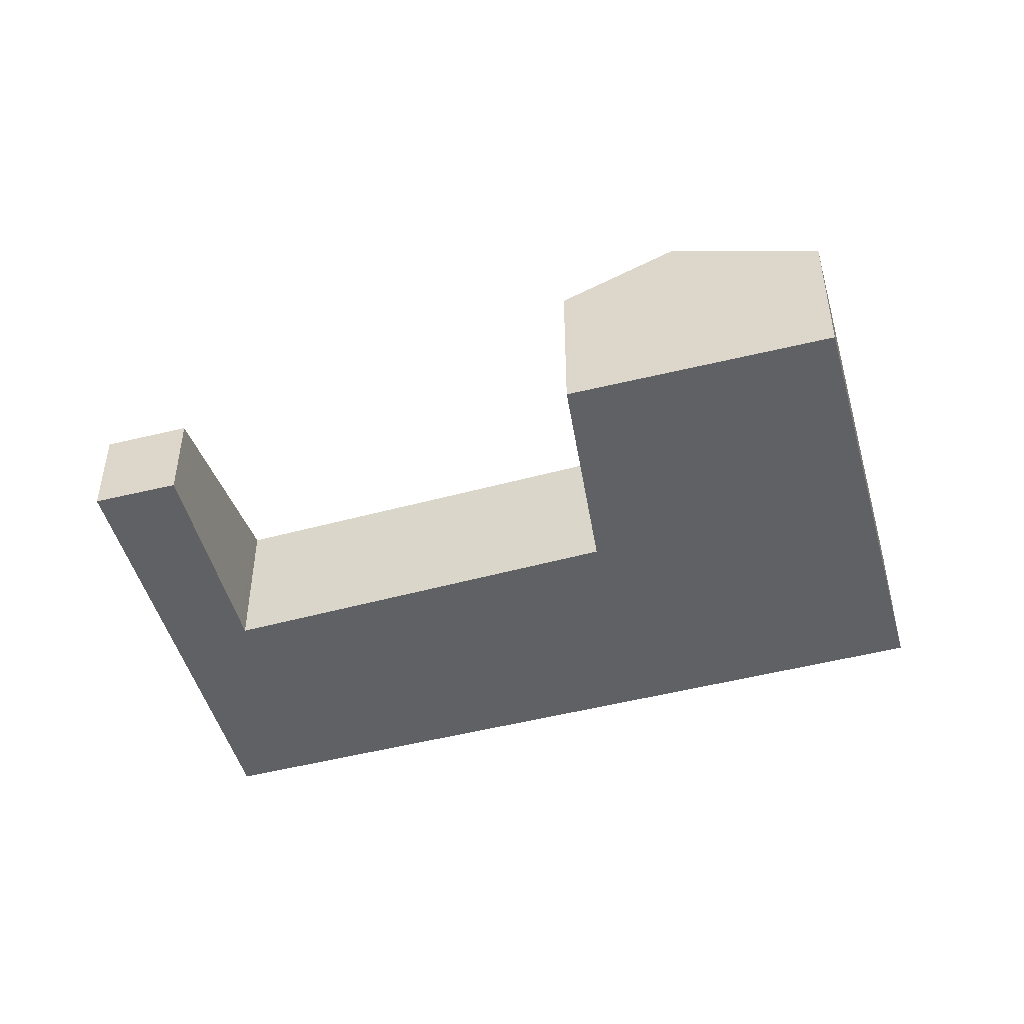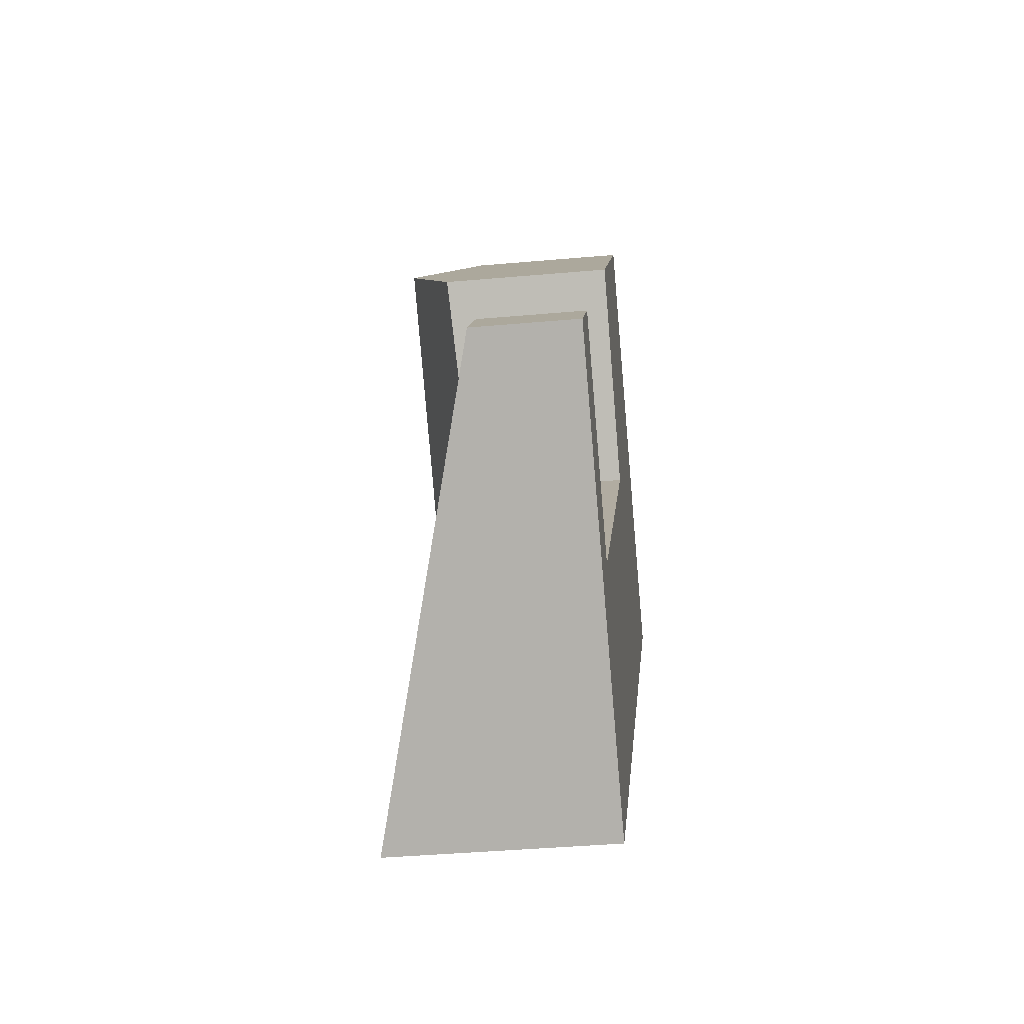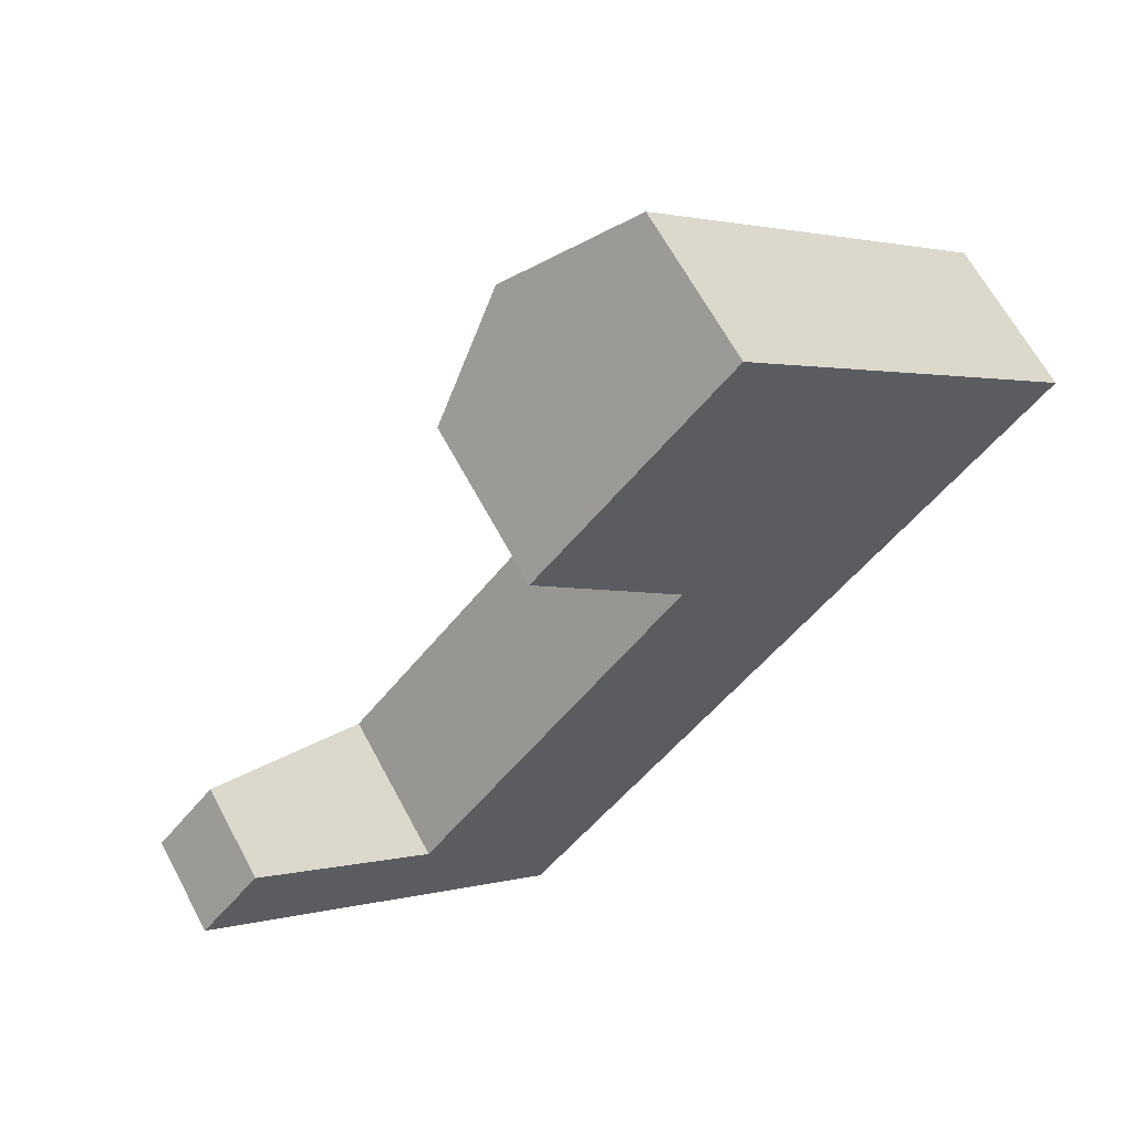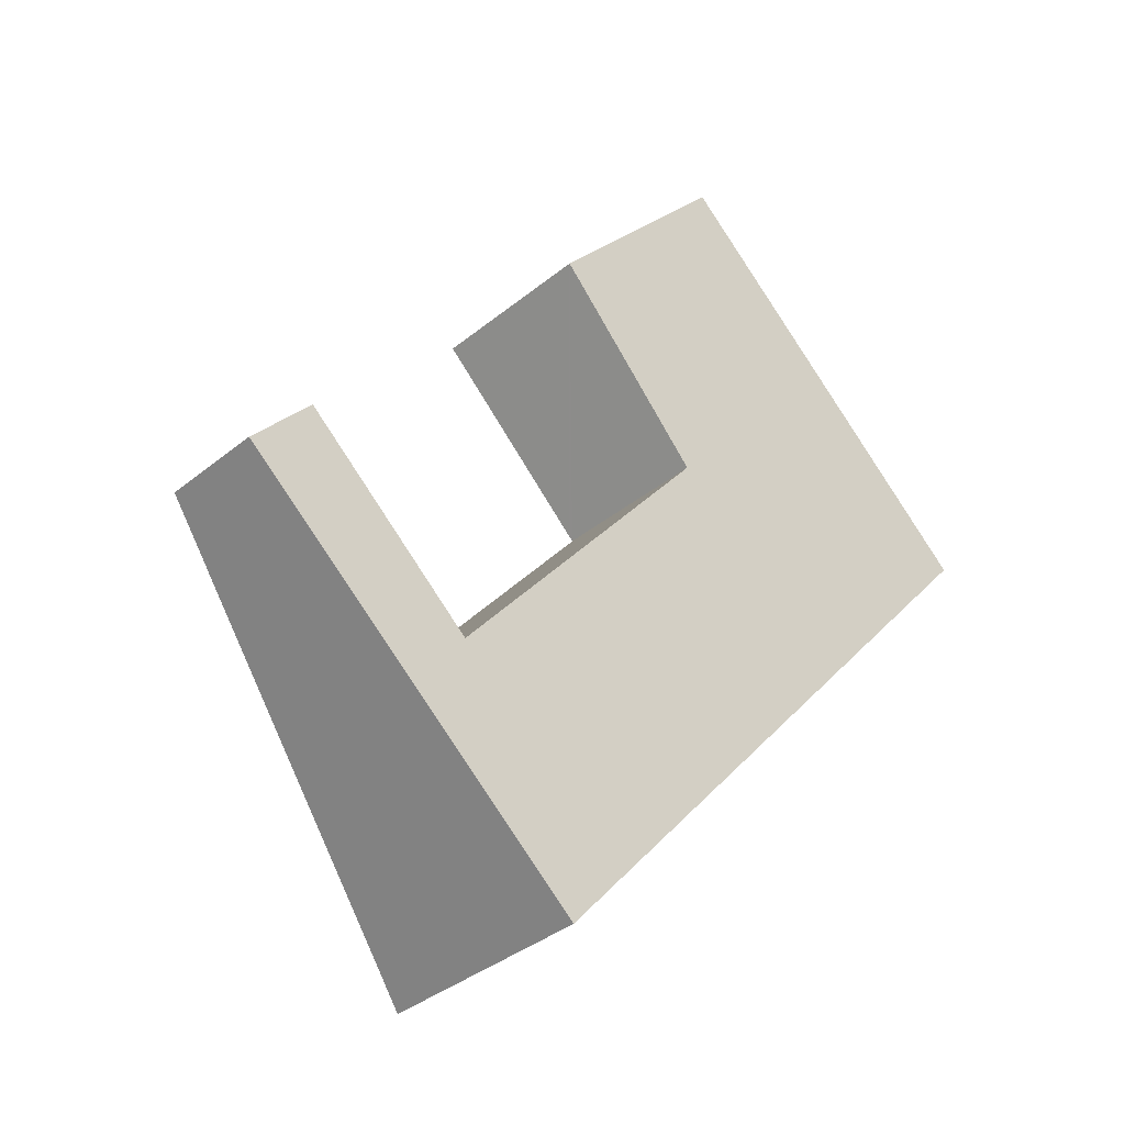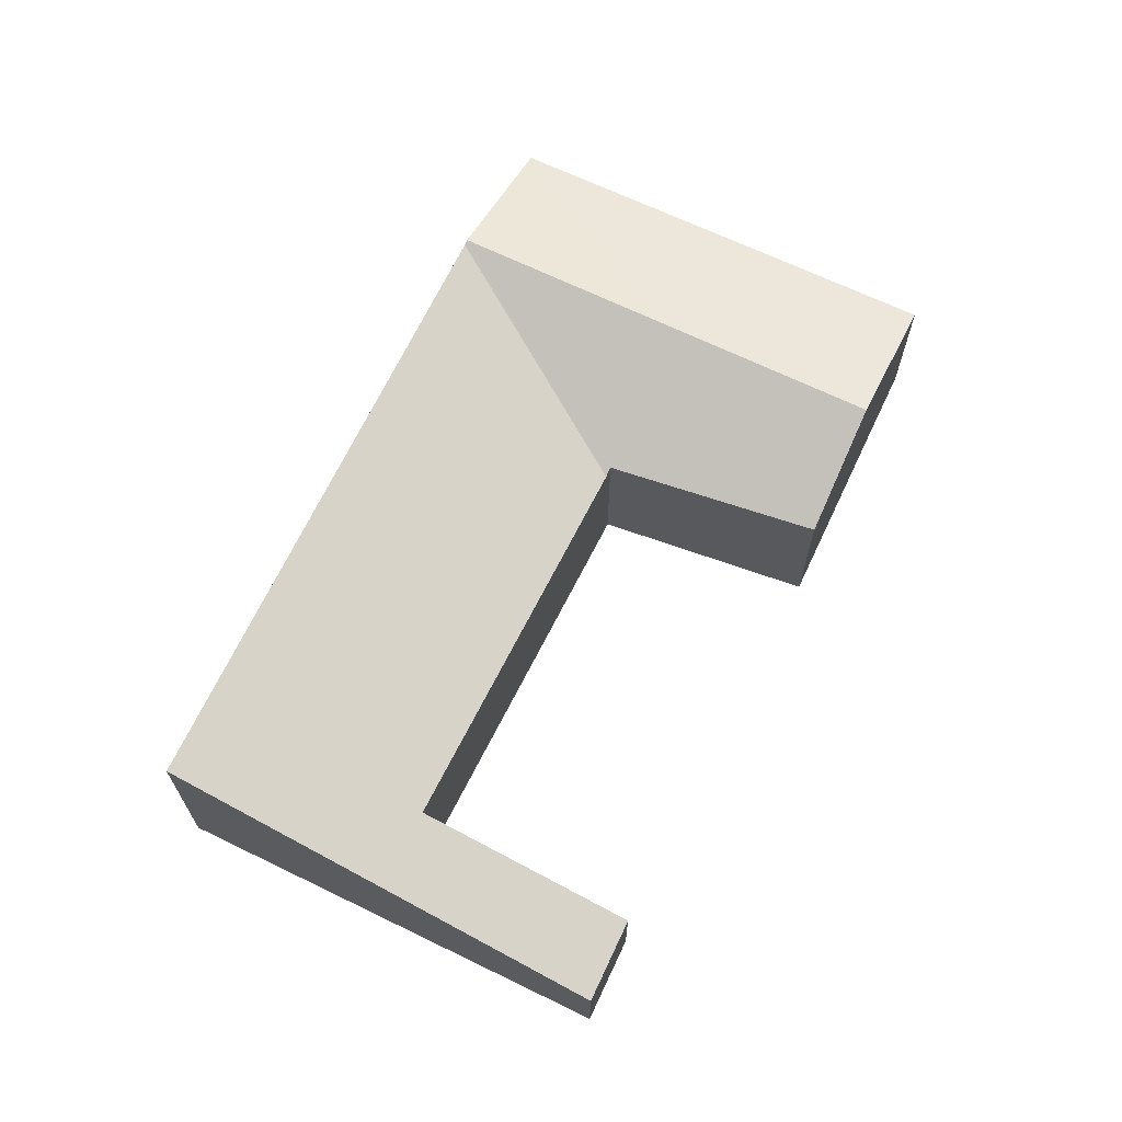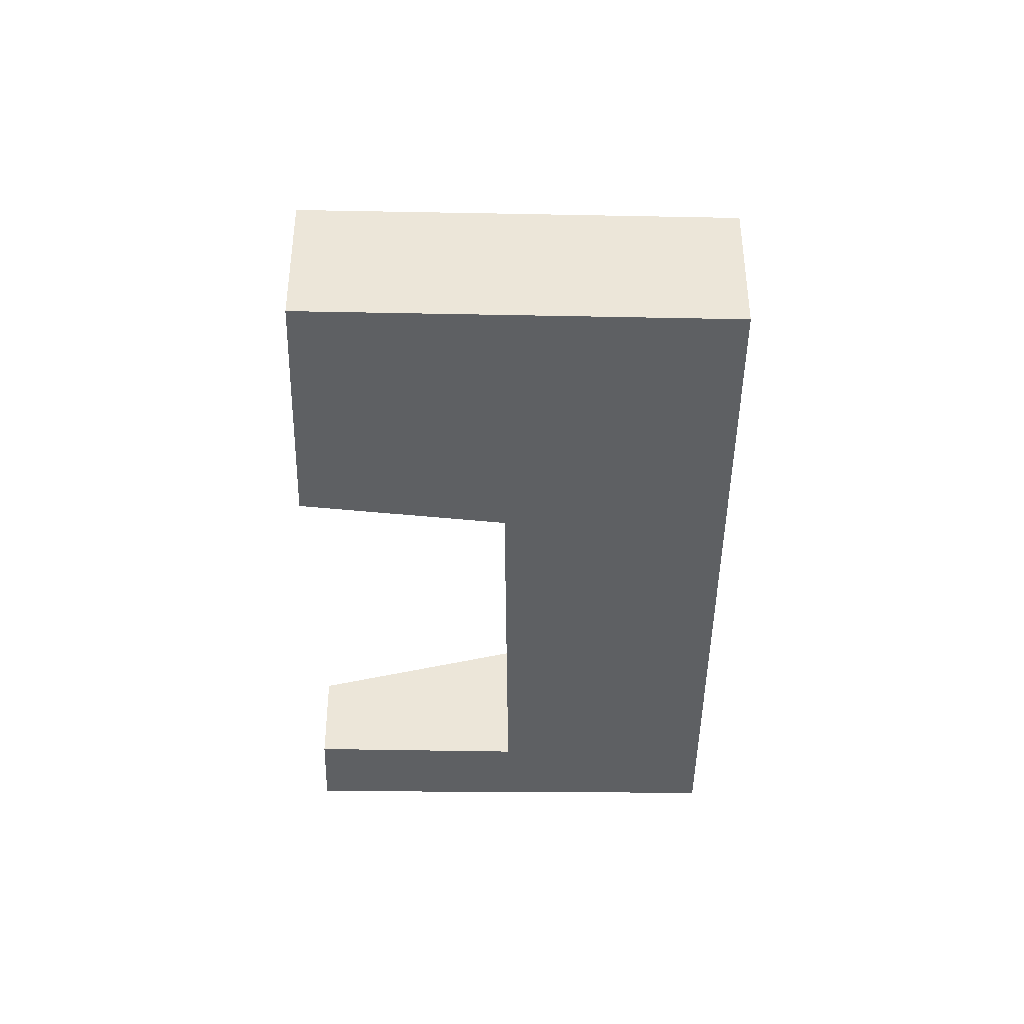
<metadata>
{"format":"obj","ext":"obj","renderer":"f3d","projection":"perspective","resolution":1024,"background":"white","views":[{"elev":-49.1,"azim":-33.1,"up":"+Y"},{"elev":-39.2,"azim":-83.6,"up":"+Z"},{"elev":63.6,"azim":-27.9,"up":"+Z"},{"elev":-36.2,"azim":-43.0,"up":"+Z"},{"elev":68.8,"azim":-113.1,"up":"+Y"},{"elev":-42.7,"azim":40.4,"up":"+Y"}]}
</metadata>
<code>
v  7.142 2.631 4.273
v  10.6 1.889 3.695
v  9.388 2.633 2.298
v  8.371 1.888 5.688
v  5.196 2.635 5.983
v  6.458 1.884 7.396
v  5.937 1.866 2.769
v  9.346 2.608 2.25
v  6.014 1.914 2.861
v  5.963 1.918 2.916
v  4.184 2.033 4.85
v  0 1.187 7.268e-17
v  0.718 1.191 0.803
v  1.958 1.846 -1.694
v  2.638 1.846 -0.911
v  4.22 2.608 -3.652
v  2.763 1.889 -1.023
v  5.906 1.866 2.732
v  8.109 2.608 0.825
v  0.718 -4.917e-17 0.803
v  0 0 0
v  2.763 6.264e-17 -1.023
v  5.906 -1.673e-16 2.732
v  6.014 -1.752e-16 2.861
v  5.937 -1.696e-16 2.769
v  4.184 -2.97e-16 4.85
v  5.196 -3.664e-16 5.983
v  6.458 -4.529e-16 7.396
v  2.638 5.578e-17 -0.911
v  8.371 -3.483e-16 5.688
v  10.6 -2.263e-16 3.695
v  5.963 -1.786e-16 2.916
v  4.22 2.236e-16 -3.652
v  1.958 1.037e-16 -1.694
v  9.388 -1.407e-16 2.298
v  9.346 -1.378e-16 2.25
v  8.109 -5.052e-17 0.825
g defaultobject
f 1 2 3
f 2 1 4
f 4 1 5
f 4 5 6
f 7 3 8
f 3 7 9
f 3 9 1
f 1 9 10
f 1 10 11
f 1 11 5
f 12 13 14
f 15 14 13
f 16 14 15
f 17 16 15
f 18 16 17
f 7 16 18
f 8 16 7
f 19 16 8
f 12 20 13
f 20 12 21
f 22 18 17
f 18 22 23
f 18 23 7
f 7 23 9
f 9 23 24
f 24 23 25
f 26 5 11
f 5 26 6
f 6 26 27
f 6 27 28
f 20 15 13
f 15 20 29
f 15 29 17
f 17 29 22
f 28 4 6
f 4 28 30
f 4 30 2
f 2 30 31
f 10 26 11
f 26 10 9
f 26 9 24
f 26 24 32
f 33 14 16
f 14 33 34
f 14 34 12
f 12 34 21
f 31 3 2
f 3 31 8
f 8 31 19
f 19 31 35
f 19 35 16
f 16 35 36
f 16 36 37
f 16 37 33
f 26 24 27
f 24 26 32
f 30 35 31
f 35 30 28
f 35 28 36
f 36 28 37
f 37 28 27
f 37 27 24
f 37 24 33
f 33 24 25
f 33 25 23
f 33 23 22
f 33 22 34
f 34 22 29
f 34 29 20
f 34 20 21

</code>
